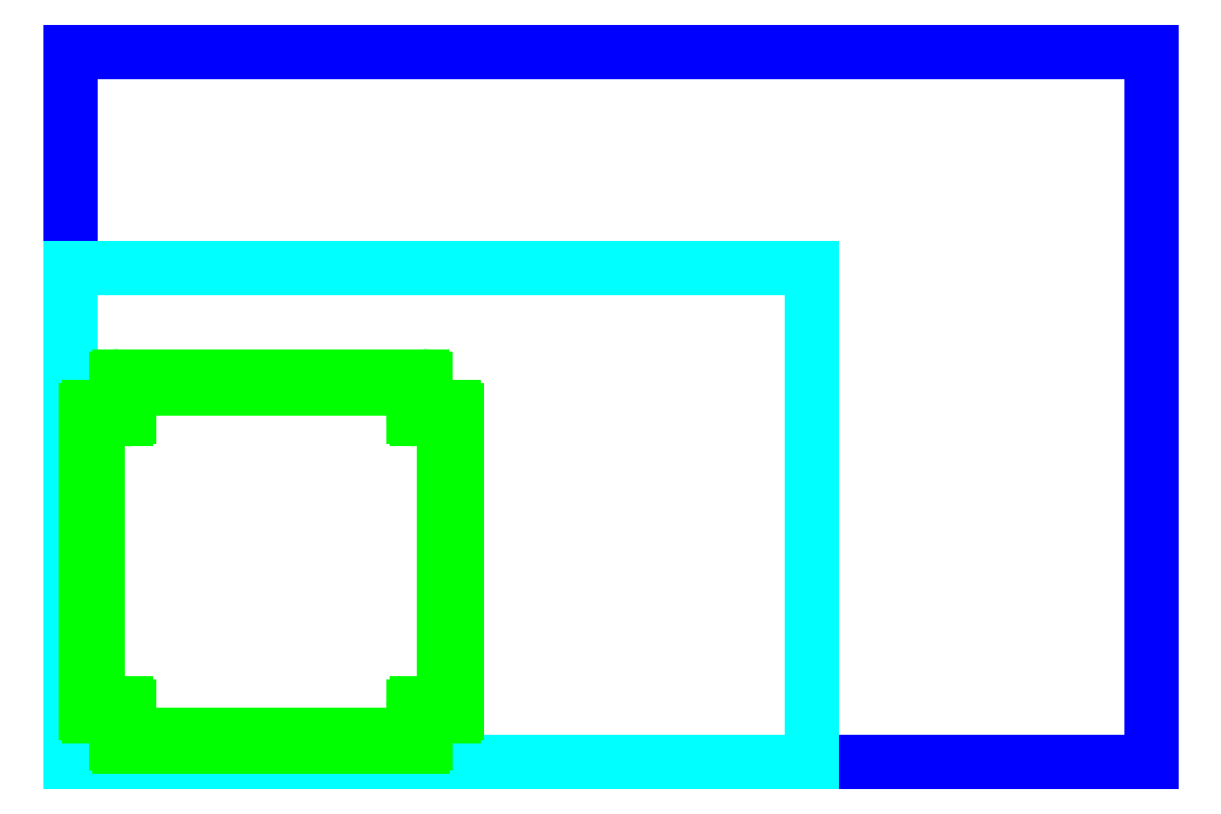
<metadata>
{"format":"dxf","ext":"dxf","renderer":"ezdxf+matplotlib","layout":"modelspace","background":"white","min_lineweight":24,"dpi":150}
</metadata>
<code>
0
SECTION
2
ENTITIES
0
LINE
8
laser cutter
10
0
20
0
11
35
21
0
0
LINE
8
laser cutter
10
35
20
0
11
35
21
23
0
LINE
8
laser cutter
10
35
20
23
11
0
21
23
0
LINE
8
laser cutter
10
0
20
23
11
0
21
0
0
LINE
8
material
10
0
20
0
11
24
21
0
0
LINE
8
material
10
24
20
0
11
24
21
16
0
LINE
8
material
10
24
20
16
11
0
21
16
0
LINE
8
material
10
0
20
16
11
0
21
0
0
ARC
8
vector
10
0.6
20
11.4
40
0.1
50
90
51
180
0
ARC
8
vector
10
1.6
20
12.4
40
0.1
50
90
51
180
0
ARC
8
vector
10
2
20
12
40
0.1
50
90
51
180
0
ARC
8
vector
10
1.8
20
11.2
40
0.1
50
270
51
0
0
ARC
8
vector
10
1
20
11
40
0.1
50
90
51
180
0
ARC
8
vector
10
11.4
20
12.4
40
0.1
50
0
51
90
0
ARC
8
vector
10
11
20
12
40
0.1
50
0
51
90
0
ARC
8
vector
10
11.2
20
11.2
40
0.1
50
180
51
270
0
ARC
8
vector
10
12.4
20
11.4
40
0.1
50
0
51
90
0
ARC
8
vector
10
12
20
11
40
0.1
50
0
51
90
0
ARC
8
vector
10
12
20
2
40
0.1
50
270
51
360
0
ARC
8
vector
10
12.4
20
1.6
40
0.1
50
270
51
360
0
ARC
8
vector
10
11.2
20
1.8
40
0.1
50
90
51
180
0
ARC
8
vector
10
11
20
1
40
0.1
50
270
51
0
0
ARC
8
vector
10
11.4
20
0.6
40
0.1
50
270
51
0
0
ARC
8
vector
10
1.6
20
0.6
40
0.1
50
180
51
270
0
ARC
8
vector
10
2
20
1
40
0.1
50
180
51
270
0
ARC
8
vector
10
1.8
20
1.8
40
0.1
50
0
51
90
0
ARC
8
vector
10
1
20
2
40
0.1
50
180
51
270
0
ARC
8
vector
10
0.6
20
1.6
40
0.1
50
180
51
270
0
LINE
8
vector
10
12.4
20
1.5
11
11.5
21
1.5
0
LINE
8
vector
10
12
20
1.9
11
11.2
21
1.9
0
LINE
8
vector
10
11.5
20
1.5
11
11.5
21
0.6
0
LINE
8
vector
10
11.1
20
1.8
11
11.1
21
1
0
LINE
8
vector
10
11.4
20
0.5
11
1.6
21
0.5
0
LINE
8
vector
10
1.5
20
0.6
11
1.5
21
1.5
0
LINE
8
vector
10
11
20
0.9
11
2
21
0.9
0
LINE
8
vector
10
1.9
20
1
11
1.9
21
1.8
0
LINE
8
vector
10
1.8
20
1.9
11
1
21
1.9
0
LINE
8
vector
10
1.5
20
1.5
11
0.6
21
1.5
0
LINE
8
vector
10
0.5
20
1.6
11
0.5
21
11.4
0
LINE
8
vector
10
0.6
20
11.5
11
1.5
21
11.5
0
LINE
8
vector
10
0.9
20
2
11
0.9
21
11
0
LINE
8
vector
10
1
20
11.1
11
1.8
21
11.1
0
LINE
8
vector
10
1.9
20
11.2
11
1.9
21
12
0
LINE
8
vector
10
1.5
20
11.5
11
1.5
21
12.4
0
LINE
8
vector
10
2
20
12.1
11
11
21
12.1
0
LINE
8
vector
10
11.5
20
12.4
11
11.5
21
11.5
0
LINE
8
vector
10
1.6
20
12.5
11
11.4
21
12.5
0
LINE
8
vector
10
11.1
20
12
11
11.1
21
11.2
0
LINE
8
vector
10
11.2
20
11.1
11
12
21
11.1
0
LINE
8
vector
10
12.1
20
11
11
12.1
21
2
0
LINE
8
vector
10
11.5
20
11.5
11
12.4
21
11.5
0
LINE
8
vector
10
12.5
20
11.4
11
12.5
21
1.6
0
CIRCLE
8
vector
10
0.7
20
10.5
40
0.0445
0
CIRCLE
8
vector
10
2.5
20
12.3
40
0.0445
0
CIRCLE
8
vector
10
10.5
20
12.3
40
0.0445
0
CIRCLE
8
vector
10
12.3
20
10.5
40
0.0445
0
CIRCLE
8
vector
10
12.3
20
2.5
40
0.0445
0
CIRCLE
8
vector
10
10.5
20
0.7
40
0.0445
0
CIRCLE
8
vector
10
2.5
20
0.7
40
0.0445
0
CIRCLE
8
vector
10
0.7
20
2.5
40
0.0445
0
ENDSEC
0
EOF

</code>
